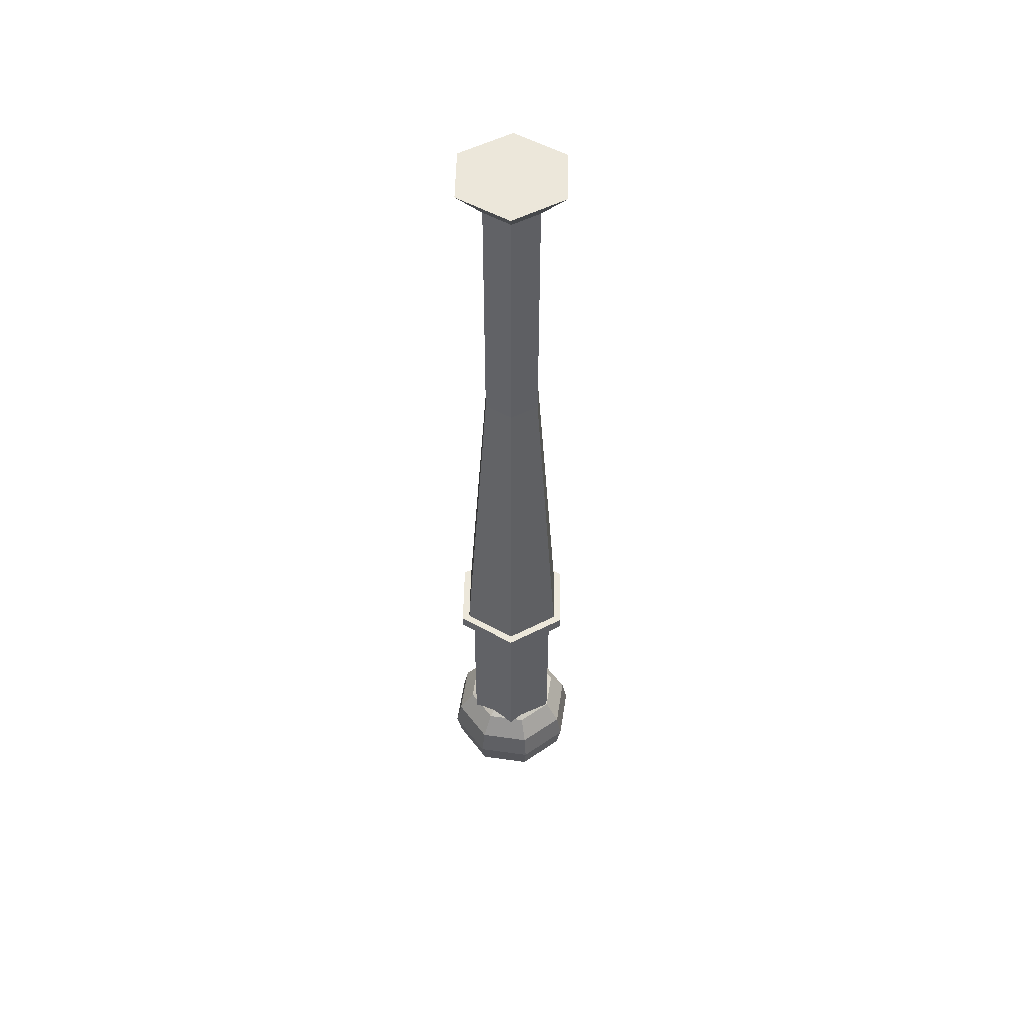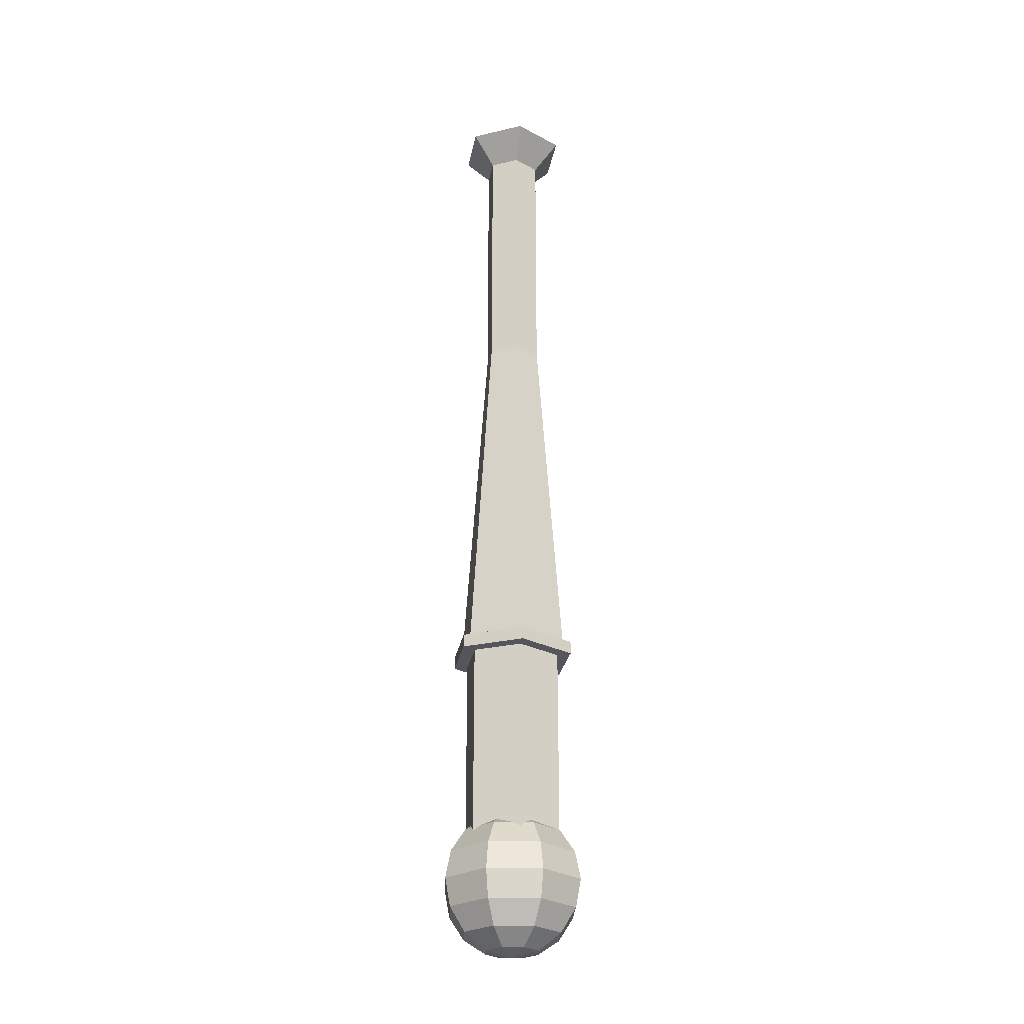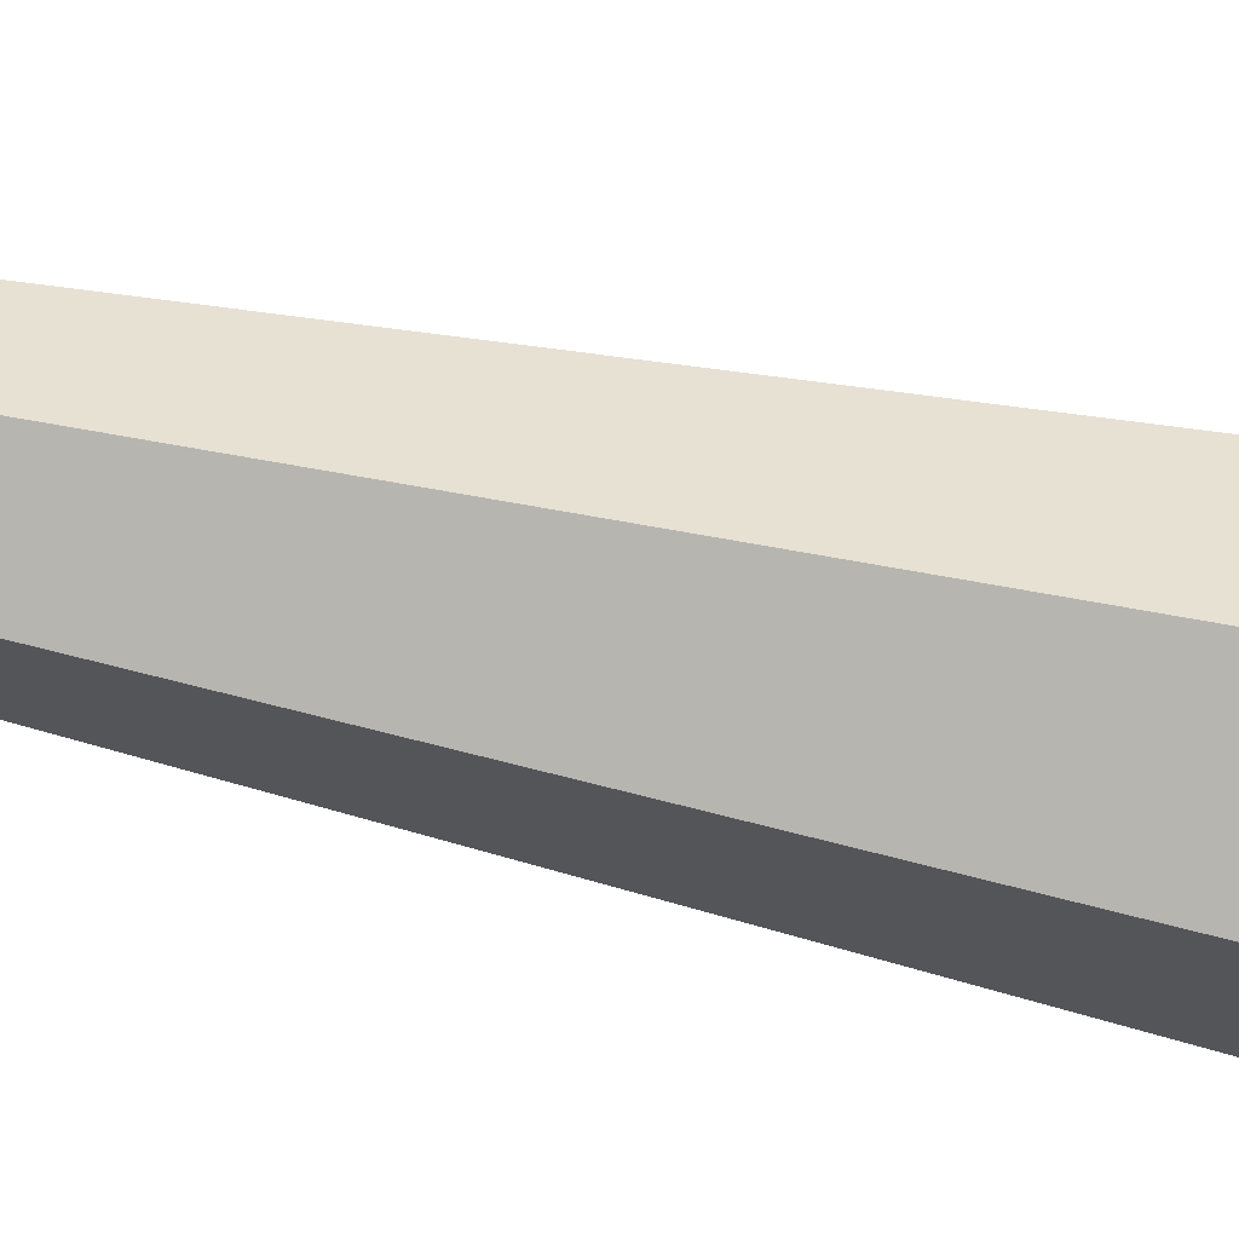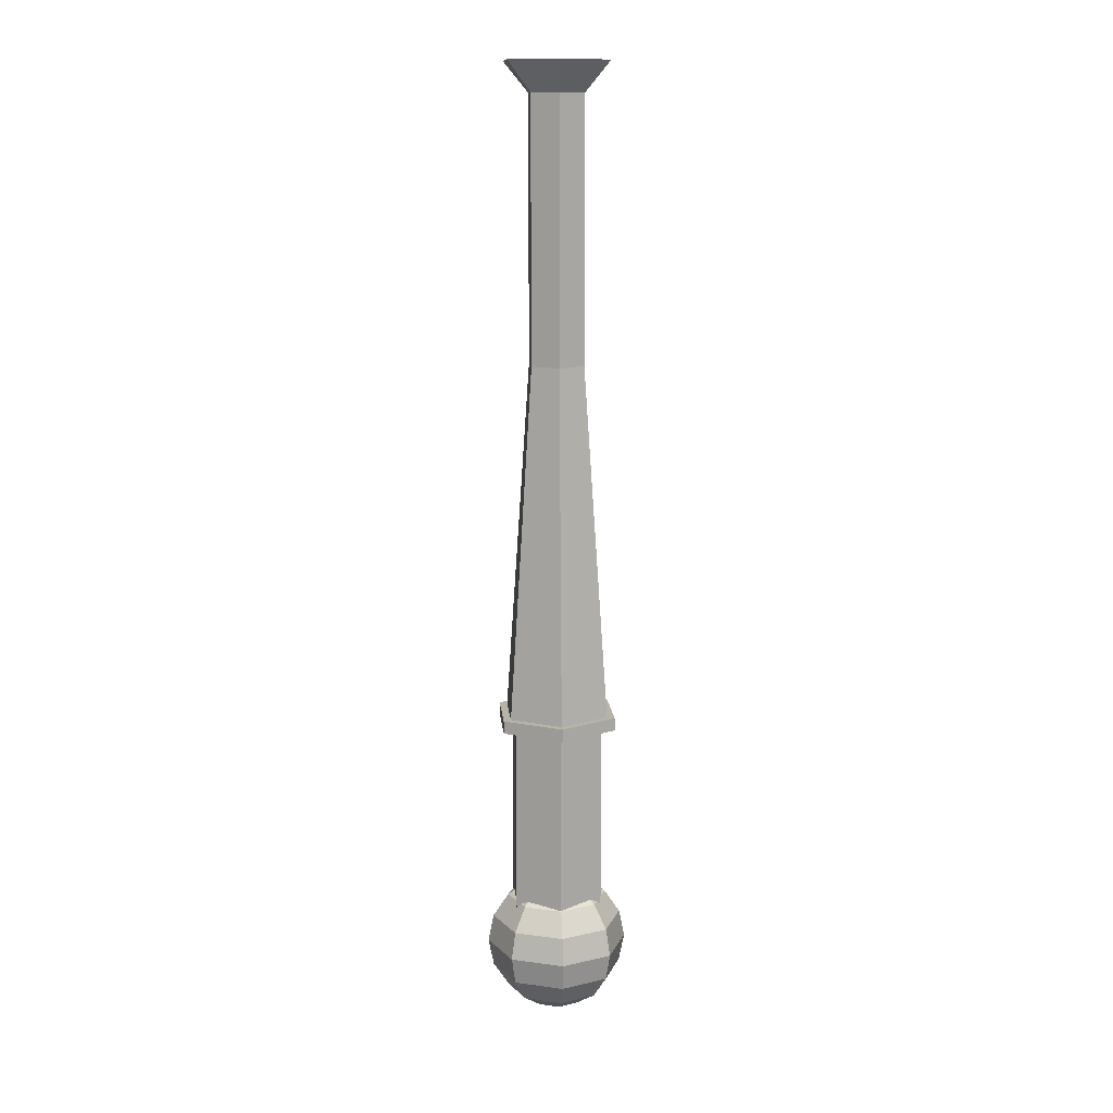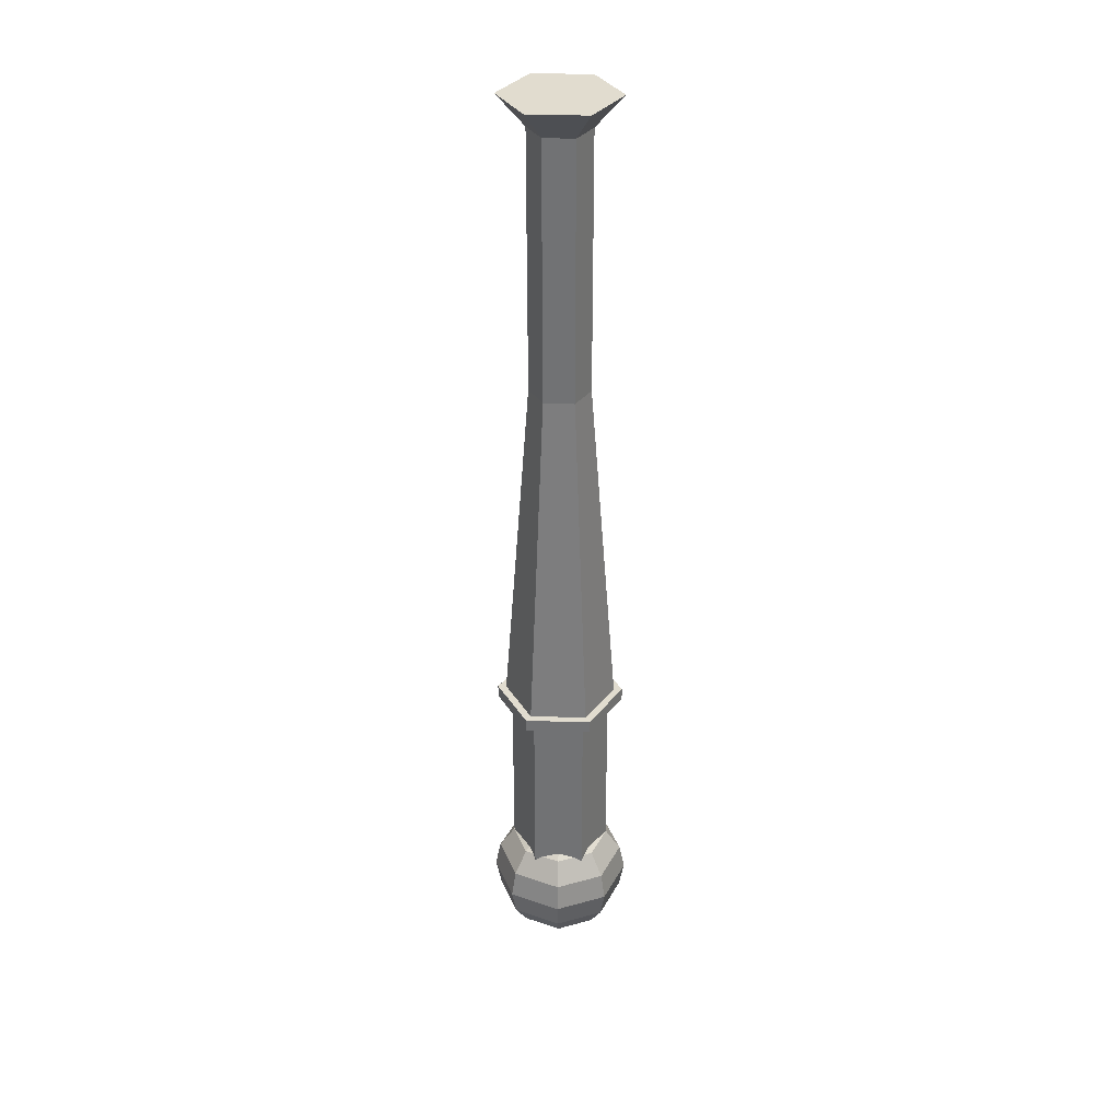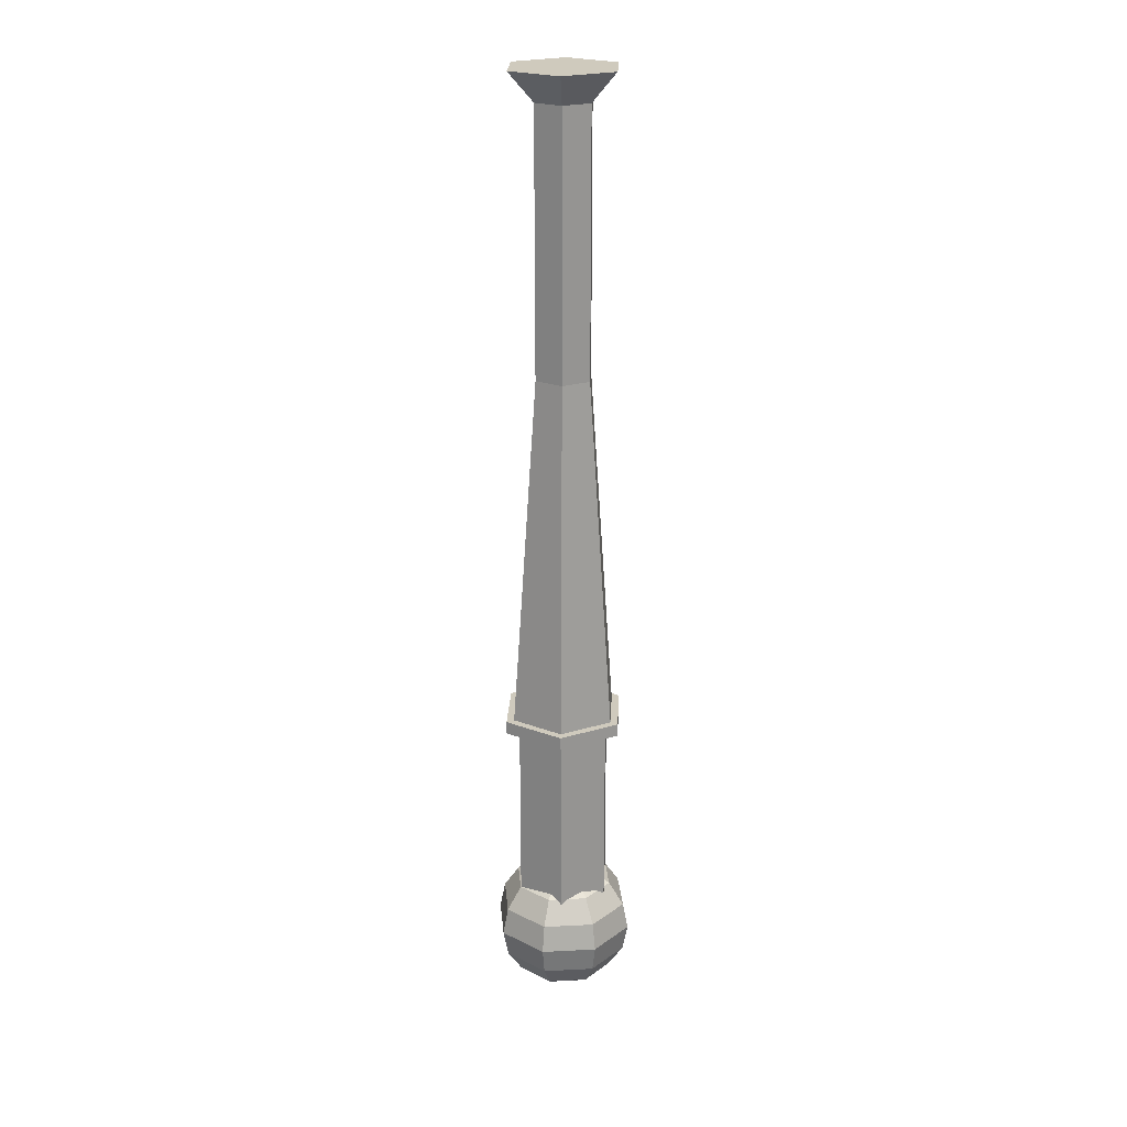
<metadata>
{"format":"obj","ext":"obj","renderer":"f3d","projection":"perspective","resolution":1024,"background":"white","views":[{"elev":52.6,"azim":121.2,"up":"+Y"},{"elev":-26.2,"azim":110.2,"up":"+Y"},{"elev":-50.5,"azim":-104.4,"up":"+Z"},{"elev":12.8,"azim":174.7,"up":"+Y"},{"elev":34.2,"azim":-87.8,"up":"+Y"},{"elev":22.9,"azim":62.6,"up":"+Y"}]}
</metadata>
<code>
o Cylinder_Cylinder.004
v 0 0.0015 -0.09305
v 0.04653 0.0673 -0.04653
v 0.06079 0.03711 -0.06079
v 0.0658 0.0015 -0.0658
v 0.06079 -0.03411 -0.06079
v 0.04653 -0.0643 -0.04653
v 0.02518 -0.08447 -0.02518
v 0.0658 0.0673 -0
v 0.08597 0.03711 -0
v 0.09305 0.0015 -0
v 0.08597 -0.03411 -0
v 0.0658 -0.0643 -0
v 0.03561 -0.08447 -0
v 0 -0.09155 -0
v 0.04653 0.0673 0.04653
v 0.06079 0.03711 0.06079
v 0.0658 0.0015 0.0658
v 0.06079 -0.03411 0.06079
v 0.04653 -0.0643 0.04653
v 0.02518 -0.08447 0.02518
v 0 0.0673 0.0658
v 0 0.03711 0.08597
v 0 0.0015 0.09305
v 0 -0.03411 0.08597
v 0 -0.0643 0.0658
v 0 -0.08447 0.03561
v -0.04653 0.0673 0.04653
v -0.06079 0.03711 0.06079
v -0.0658 0.0015 0.0658
v -0.06079 -0.03411 0.06079
v -0.04653 -0.0643 0.04653
v -0.02518 -0.08447 0.02518
v -0.0658 0.0673 -0
v -0.08597 0.03711 -0
v -0.09305 0.0015 -0
v -0.08597 -0.03411 -0
v -0.0658 -0.0643 -0
v -0.03561 -0.08447 -0
v -0.04653 0.0673 -0.04653
v -0.06079 0.03711 -0.06079
v -0.0658 0.0015 -0.0658
v -0.06079 -0.03411 -0.06079
v -0.04653 -0.0643 -0.04653
v -0.02518 -0.08447 -0.02518
v -0 0.0673 -0.0658
v -0 0.03711 -0.08597
v -0 -0.03411 -0.08597
v -0 -0.0643 -0.0658
v -0 -0.08447 -0.03561
v 0 0.3092 -0.06523
v 0.05649 0.3092 -0.03261
v 0.05649 0.3092 0.03261
v -0 0.3092 0.06523
v -0.05649 0.3092 0.03261
v -0.05649 0.3092 -0.03261
v 0.07295 0.3092 -0.04212
v 0 0.3092 -0.08423
v 0.07295 0.3092 0.04212
v -0 0.3092 0.08423
v -0.07295 0.3092 0.04212
v -0.07295 0.3092 -0.04212
v 0.07295 0.3259 -0.04212
v 0 0.3259 -0.08423
v 0.07295 0.3259 0.04212
v -0 0.3259 0.08423
v -0.07295 0.3259 0.04212
v -0.07295 0.3259 -0.04212
v 0.06334 0.3259 -0.03657
v 0 0.3259 -0.07314
v 0.06334 0.3259 0.03657
v -0 0.3259 0.07314
v -0.06334 0.3259 0.03657
v -0.06334 0.3259 -0.03657
v 0.03364 0.787 -0.01942
v 0 0.787 -0.03885
v 0.03364 0.787 0.01942
v -0 0.787 0.03885
v -0.03364 0.787 0.01942
v -0.03364 0.787 -0.01942
v 0.03364 1.125 -0.01942
v 0 1.125 -0.03885
v 0.03364 1.125 0.01942
v -0 1.125 0.03885
v -0.03364 1.125 0.01942
v -0.03364 1.125 -0.01942
v 0.06383 1.163 -0.03685
v 0 1.163 -0.0737
v 0.06383 1.163 0.03685
v -0 1.163 0.0737
v -0.06383 1.163 0.03685
v -0.06383 1.163 -0.03685
v -0.05649 0.07352 -0
v -0 0.06768 -0.06523
v 0 0.06768 -0.06523
v -0.05649 0.06101 0.03261
v -0.05097 0.0673 0.0358
v -0.05649 0.0673 0.02247
v 0.04135 0.07219 -0.04135
v -0.05649 0.06101 -0.03261
v -0.05097 0.0673 -0.0358
v -0.05649 0.0673 -0.02247
v 0.05649 0.0673 -0.02247
v 0.05649 0.07352 -0
v 0.05097 0.0673 -0.0358
v -0.04135 0.07219 -0.04135
v 0.05649 0.06101 -0.03261
v 0.05097 0.0673 0.0358
v 0.05649 0.06101 0.03261
v 0.05649 0.0673 0.02247
v 0.04135 0.07219 0.04135
v 0 0.06768 0.06523
v -0 0.06768 0.06523
v -0.04135 0.07219 0.04135
f 45 3 46
f 14 49 7
f 47 6 48
f 46 4 1
f 48 7 49
f 47 4 5
f 6 11 12
f 3 10 4
f 6 13 7
f 4 11 5
f 14 7 13
f 12 20 13
f 10 18 11
f 14 13 20
f 11 19 12
f 9 17 10
f 17 24 18
f 15 22 16
f 14 20 26
f 18 25 19
f 17 22 23
f 19 26 20
f 14 26 32
f 24 31 25
f 22 29 23
f 25 32 26
f 23 30 24
f 21 28 22
f 29 34 35
f 32 37 38
f 29 36 30
f 14 32 38
f 31 36 37
f 37 44 38
f 35 42 36
f 14 38 44
f 36 43 37
f 35 40 41
f 39 46 40
f 14 44 49
f 43 47 48
f 41 46 1
f 44 48 49
f 41 47 42
f 53 60 54
f 60 67 61
f 51 58 52
f 54 61 55
f 50 56 51
f 52 59 53
f 50 61 57
f 67 69 63
f 58 65 59
f 57 62 56
f 61 63 57
f 59 66 60
f 56 64 58
f 72 79 73
f 66 71 72
f 62 70 64
f 66 73 67
f 65 70 71
f 63 68 62
f 79 81 75
f 70 77 71
f 69 74 68
f 73 75 69
f 72 77 78
f 68 76 70
f 84 91 85
f 77 84 78
f 74 82 76
f 78 85 79
f 76 83 77
f 75 80 74
f 90 89 88
f 82 89 83
f 81 86 80
f 85 87 81
f 83 90 84
f 80 88 82
f 45 93 94
f 8 102 103
f 2 98 104
f 106 102 9
f 9 109 108
f 109 8 103
f 110 15 107
f 111 15 110
f 27 21 112
f 27 113 96
f 33 97 92
f 95 97 34
f 99 34 101
f 101 33 92
f 39 100 105
f 93 39 105
f 104 98 51
f 103 102 51
f 110 107 52
f 96 113 54
f 92 97 54
f 55 50 105
f 45 2 3
f 47 5 6
f 46 3 4
f 48 6 7
f 47 1 4
f 6 5 11
f 3 9 10
f 6 12 13
f 4 10 11
f 12 19 20
f 10 17 18
f 11 18 19
f 9 16 17
f 17 23 24
f 15 21 22
f 18 24 25
f 17 16 22
f 19 25 26
f 24 30 31
f 22 28 29
f 25 31 32
f 23 29 30
f 21 27 28
f 29 28 34
f 32 31 37
f 29 35 36
f 31 30 36
f 37 43 44
f 35 41 42
f 36 42 43
f 35 34 40
f 39 45 46
f 43 42 47
f 41 40 46
f 44 43 48
f 41 1 47
f 53 59 60
f 60 66 67
f 51 56 58
f 54 60 61
f 50 57 56
f 52 58 59
f 50 55 61
f 67 73 69
f 58 64 65
f 57 63 62
f 61 67 63
f 59 65 66
f 56 62 64
f 72 78 79
f 66 65 71
f 62 68 70
f 66 72 73
f 65 64 70
f 63 69 68
f 79 85 81
f 70 76 77
f 69 75 74
f 73 79 75
f 72 71 77
f 68 74 76
f 84 90 91
f 77 83 84
f 74 80 82
f 78 84 85
f 76 82 83
f 75 81 80
f 88 86 87
f 87 91 88
f 91 90 88
f 82 88 89
f 81 87 86
f 85 91 87
f 83 89 90
f 80 86 88
f 94 98 2
f 2 45 94
f 102 8 9
f 9 3 106
f 3 2 106
f 2 104 106
f 108 107 15
f 15 16 108
f 16 9 108
f 9 8 109
f 111 21 15
f 112 113 27
f 21 111 112
f 97 33 34
f 34 28 95
f 28 27 95
f 27 96 95
f 99 100 39
f 39 40 99
f 40 34 99
f 34 33 101
f 93 45 39
f 98 94 50
f 50 51 98
f 51 106 104
f 102 106 51
f 51 52 103
f 52 108 109
f 52 109 103
f 107 108 52
f 52 53 110
f 53 112 110
f 112 111 110
f 113 112 53
f 53 54 113
f 54 95 96
f 97 95 54
f 54 55 92
f 55 99 101
f 55 101 92
f 100 99 55
f 50 94 93
f 105 100 55
f 50 93 105

</code>
